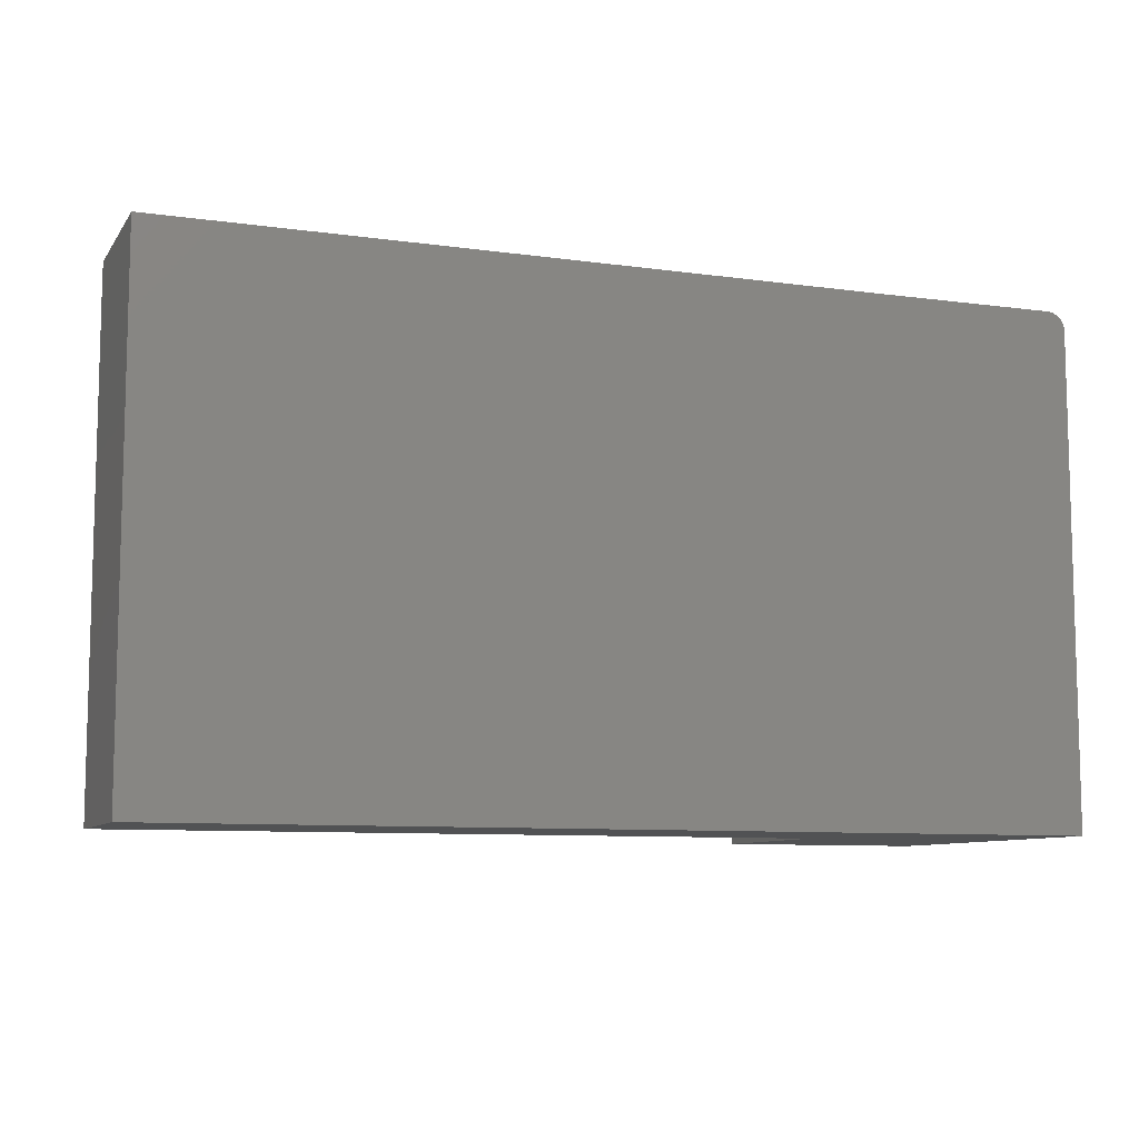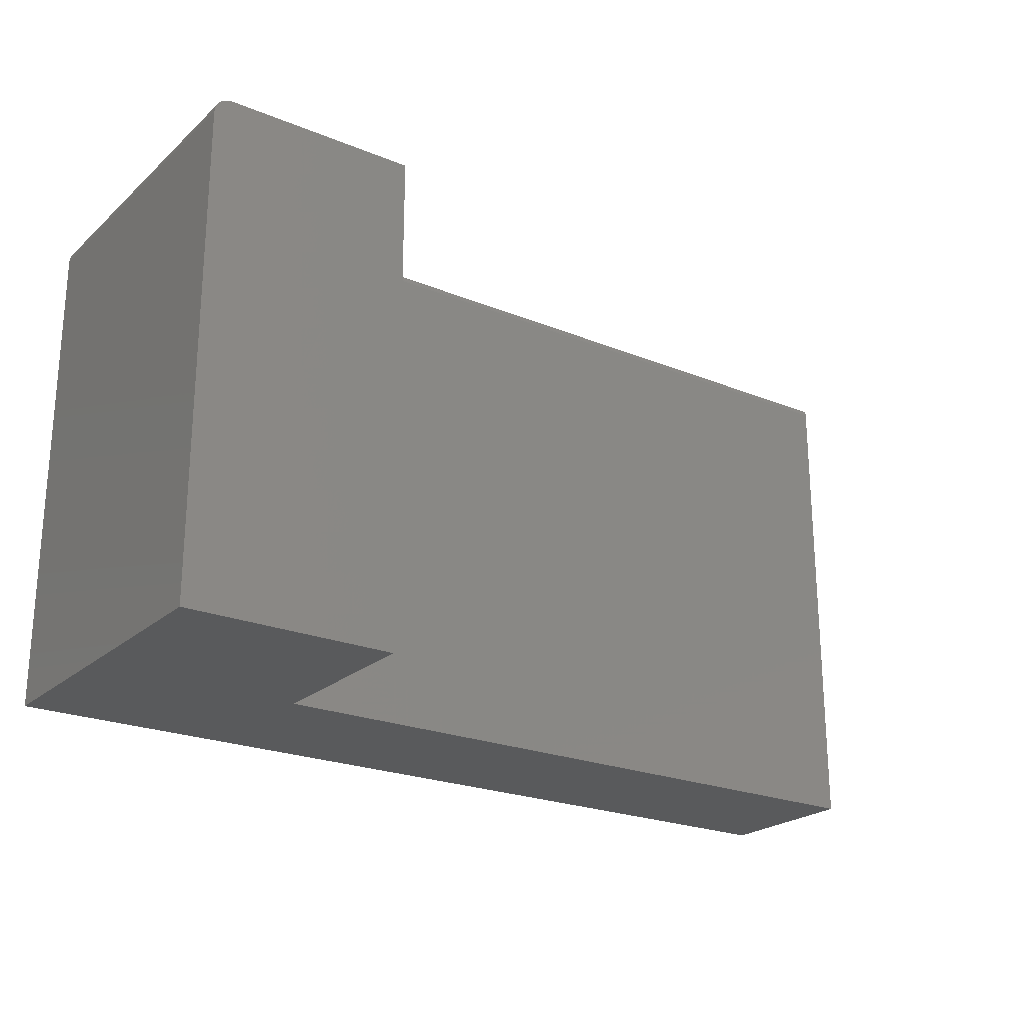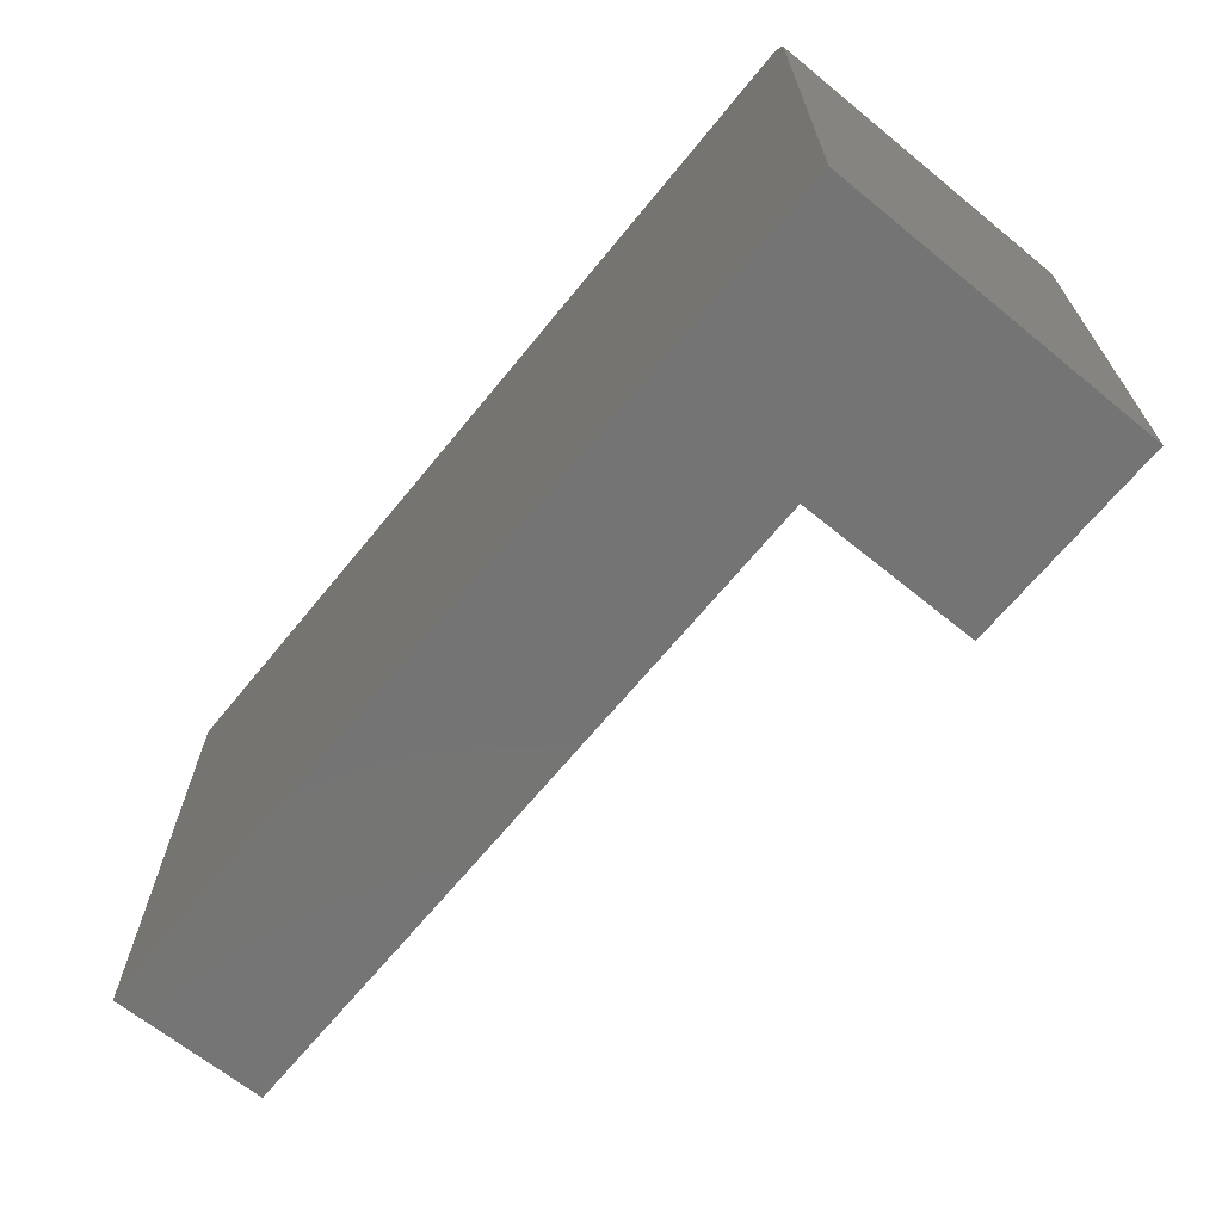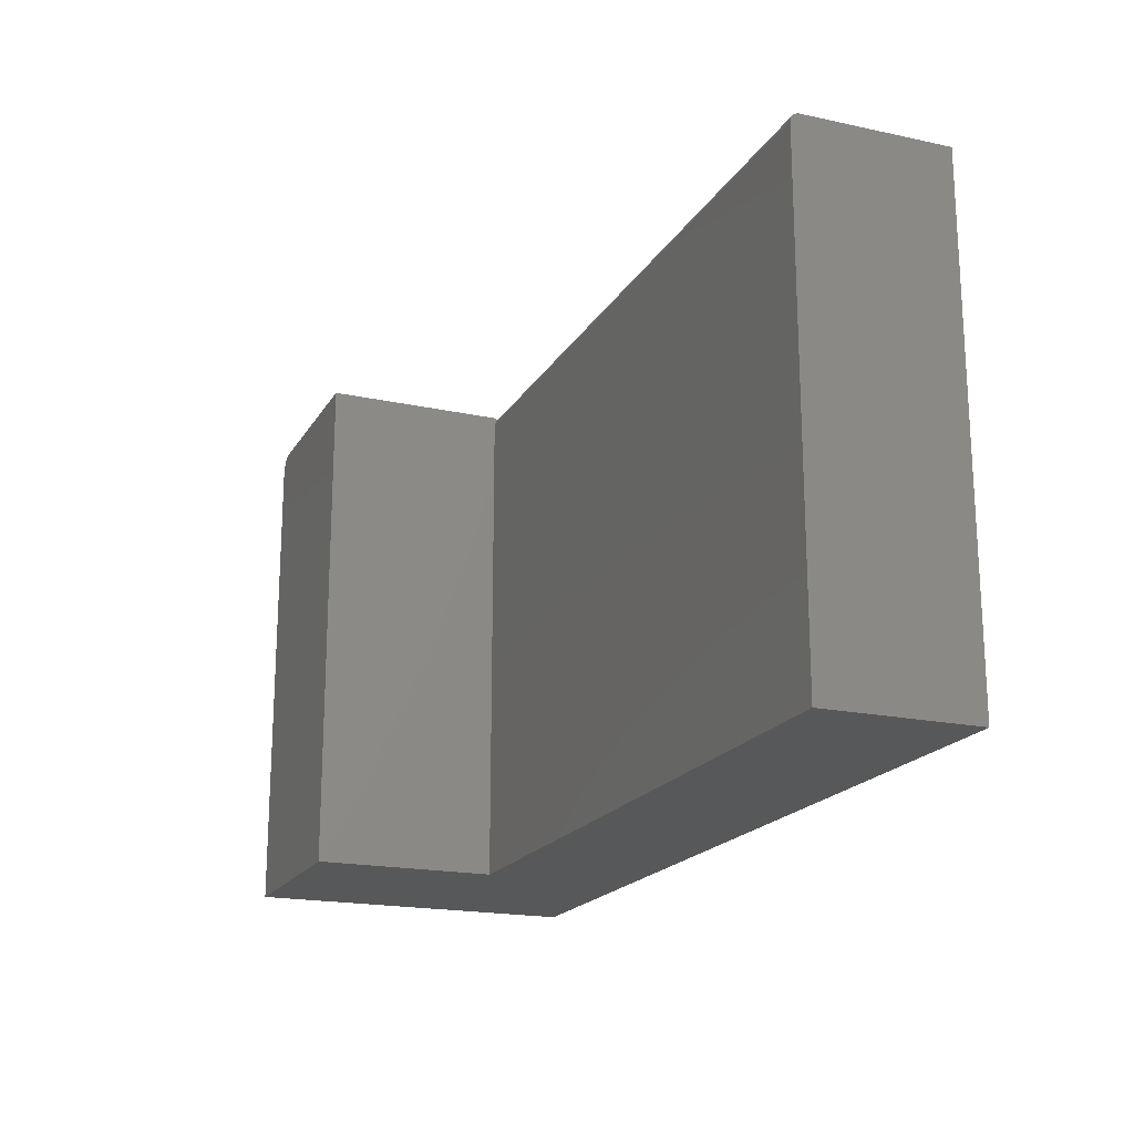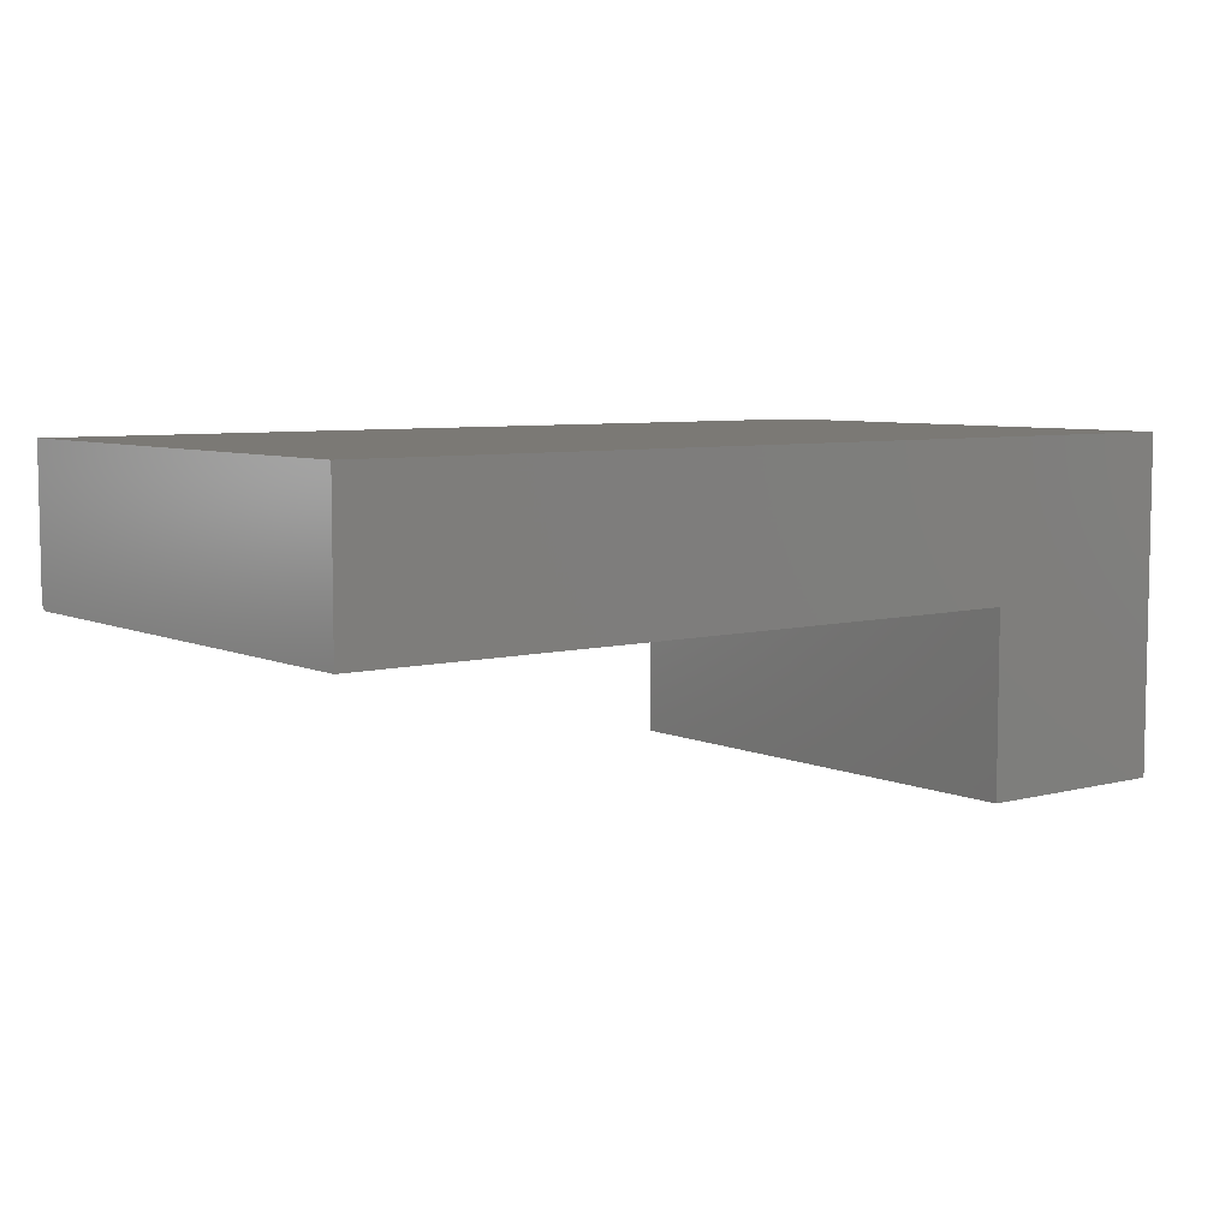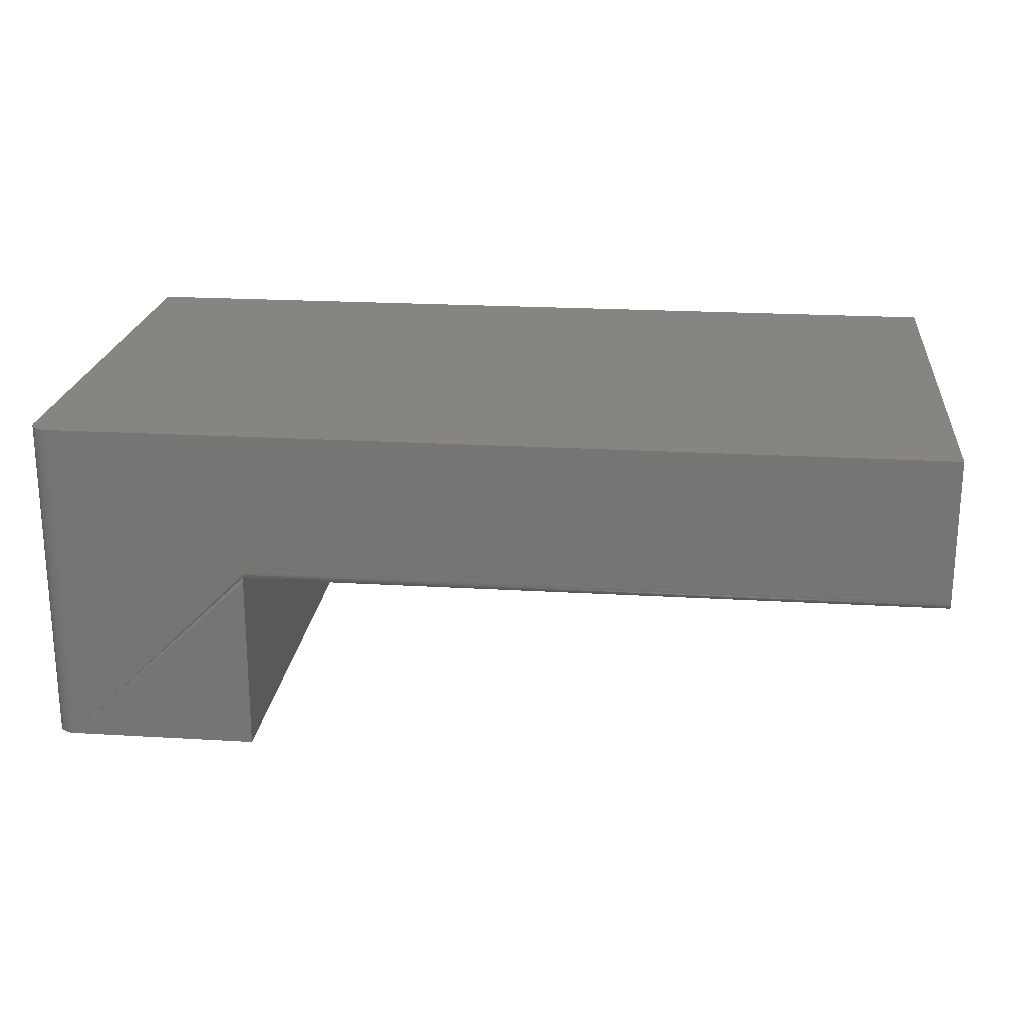
<metadata>
{"format":"stl","ext":"stl","renderer":"f3d","projection":"perspective","resolution":1024,"background":"white","views":[{"elev":-8.9,"azim":159.5,"up":"+Z"},{"elev":-23.0,"azim":-34.8,"up":"+Z"},{"elev":-66.7,"azim":-129.2,"up":"+Z"},{"elev":-19.0,"azim":67.9,"up":"+Z"},{"elev":6.7,"azim":142.2,"up":"+Y"},{"elev":21.4,"azim":6.0,"up":"+Y"}]}
</metadata>
<code>
# stl→obj: 46 verts, 88 faces
v -0.5703 -0.1328 -0.1719
v 0.03125 -0.1328 -0.1719
v -0.5704 -0.1328 0.2572
v 0.03125 -0.1328 0.2572
v 0.03125 -0.125 0.265
v 0.03125 1.11e-16 0.265
v -0.5703 -0.125 0.265
v -0.5703 4.42e-17 0.265
v 0.03125 -0.1315 0.2616
v 0.03125 -0.1293 0.2637
v 0.03125 -0.1305 0.2628
v 0.03125 8.674e-17 -0.1719
v 0.03125 -0.1322 0.2602
v 0.03125 -0.1327 0.2588
v 0.03125 -0.1265 0.2649
v 0.03125 -0.128 0.2645
v -0.5704 -0.1328 0.265
v -0.5704 -0.1305 0.2628
v -0.5704 -0.1293 0.2637
v -0.5704 -0.2891 -0.1719
v -0.5704 -0.2891 0.2656
v -0.5704 -0.1327 0.2588
v -0.5704 -0.1322 0.2602
v -0.5704 -0.1315 0.2616
v -0.75 2.342e-17 0.25
v -0.75 -0.2891 0.25
v -0.7497 2.362e-17 0.253
v -0.7497 -0.2891 0.253
v -0.7488 2.388e-17 0.256
v -0.7488 -0.2891 0.256
v -0.7474 2.419e-17 0.2587
v -0.7474 -0.2891 0.2587
v -0.7454 2.454e-17 0.261
v -0.7454 -0.2891 0.261
v -0.7431 2.491e-17 0.263
v -0.7431 -0.2891 0.263
v -0.7404 2.529e-17 0.2644
v -0.7404 -0.2891 0.2644
v -0.7374 2.567e-17 0.2653
v -0.7374 -0.2891 0.2653
v -0.7344 2.602e-17 0.2656
v -0.7344 -0.2891 0.2656
v -0.5704 -0.128 0.2645
v -0.5704 -0.1265 0.2649
v -0.75 -0.2891 -0.1719
v -0.75 6.108e-34 -0.1719
f 1 2 3
f 3 2 4
f 5 6 7
f 7 6 8
f 9 10 11
f 4 2 12
f 6 10 9
f 6 9 13
f 6 13 14
f 6 14 4
f 6 4 12
f 10 6 5
f 10 5 15
f 10 15 16
f 17 18 19
f 3 20 1
f 21 20 3
f 21 3 22
f 21 22 23
f 21 23 24
f 21 24 18
f 21 18 17
f 25 26 27
f 27 26 28
f 27 28 29
f 29 28 30
f 29 30 31
f 31 30 32
f 31 32 33
f 33 32 34
f 33 34 35
f 35 34 36
f 35 36 37
f 37 36 38
f 37 38 39
f 39 38 40
f 39 40 41
f 41 40 42
f 42 19 43
f 42 43 44
f 19 42 17
f 42 44 7
f 17 42 21
f 8 41 7
f 7 41 42
f 5 7 15
f 15 7 44
f 15 44 16
f 16 44 43
f 16 43 10
f 10 43 19
f 10 19 11
f 11 19 18
f 11 18 9
f 9 18 24
f 9 24 13
f 13 24 23
f 13 23 14
f 14 23 22
f 14 22 4
f 4 22 3
f 26 25 45
f 45 25 46
f 6 12 46
f 6 46 25
f 6 25 27
f 6 27 29
f 6 29 31
f 6 31 33
f 6 33 35
f 35 37 39
f 35 39 41
f 35 41 8
f 35 8 6
f 20 45 1
f 1 45 46
f 1 46 2
f 2 46 12
f 42 40 38
f 21 42 38
f 21 38 36
f 21 36 34
f 21 34 32
f 21 32 30
f 21 30 28
f 21 28 26
f 21 26 45
f 21 45 20

</code>
